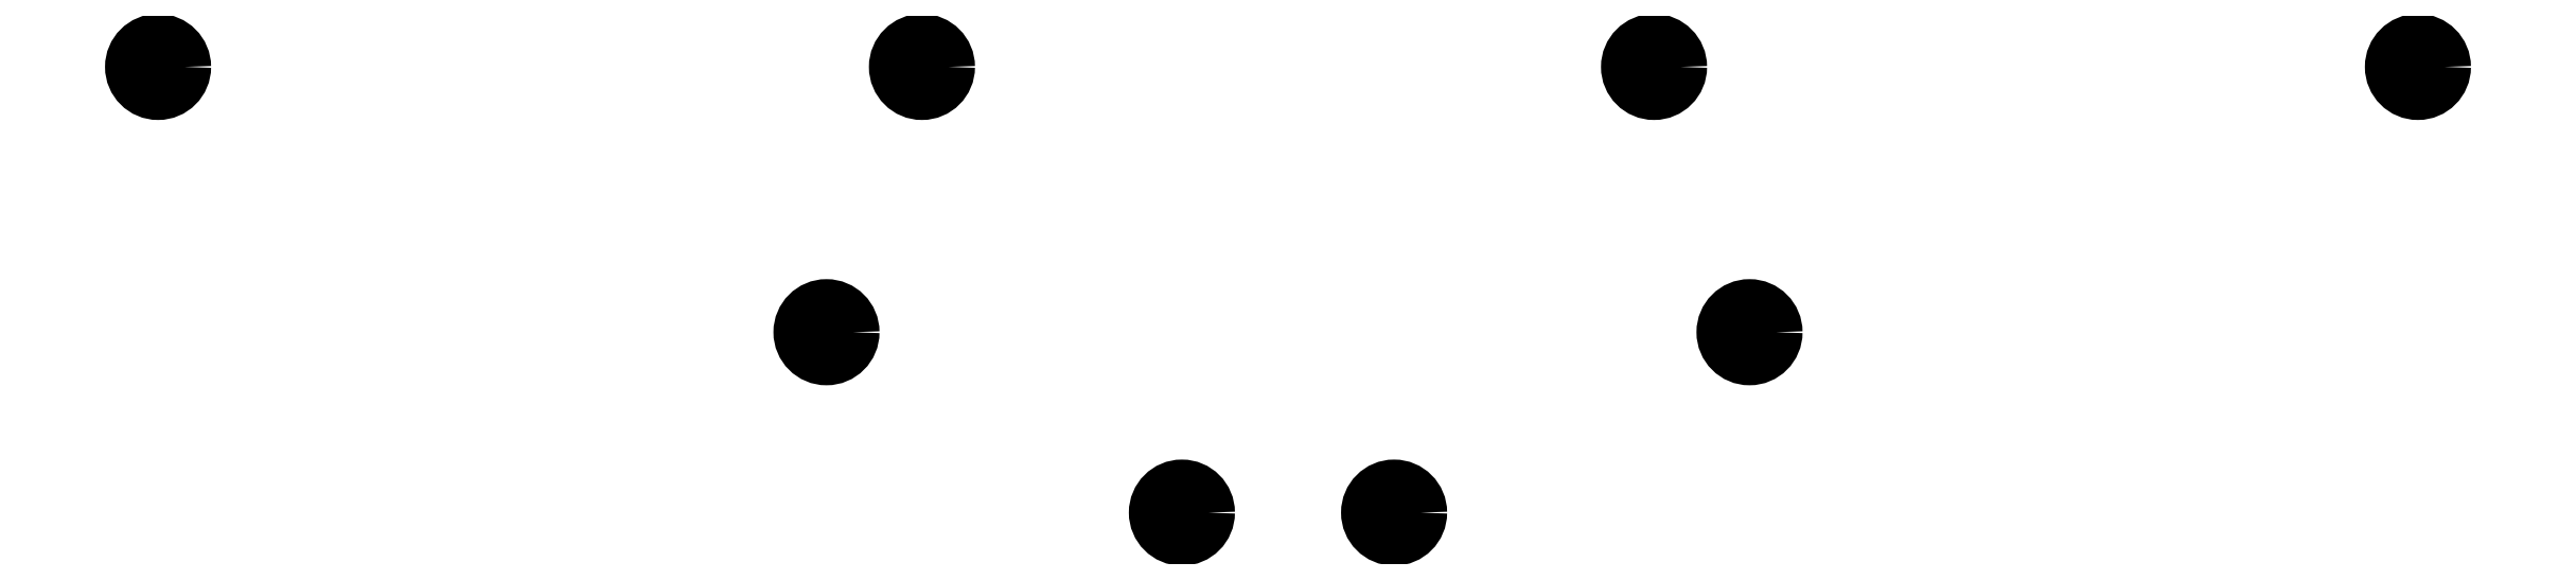
<metadata>
{"format":"dxf","ext":"dxf","renderer":"ezdxf+matplotlib","layout":"modelspace","background":"white","min_lineweight":24,"dpi":150}
</metadata>
<code>
0
SECTION
2
ENTITIES
0
CIRCLE
8
0
10
109
20
-92
40
2.5
0
CIRCLE
8
0
10
181
20
-92
40
2.5
0
CIRCLE
8
0
10
250
20
-92
40
2.5
0
CIRCLE
8
0
10
322
20
-92
40
2.5
0
CIRCLE
8
0
10
172
20
-117
40
2.5
0
CIRCLE
8
0
10
259
20
-117
40
2.5
0
CIRCLE
8
0
10
205.5
20
-134
40
2.5
0
CIRCLE
8
0
10
225.5
20
-134
40
2.5
0
ENDSEC
0
EOF

</code>
